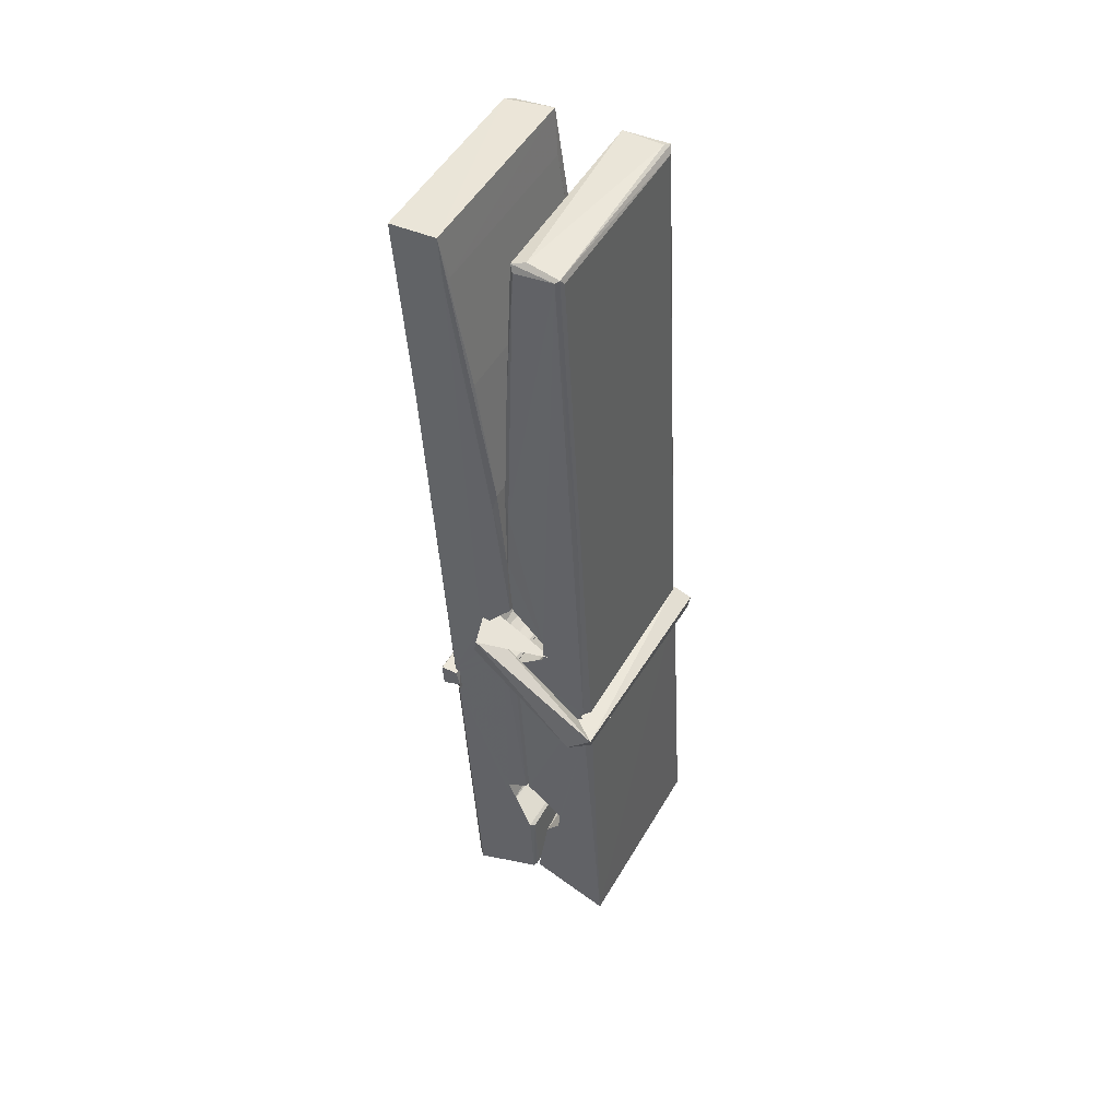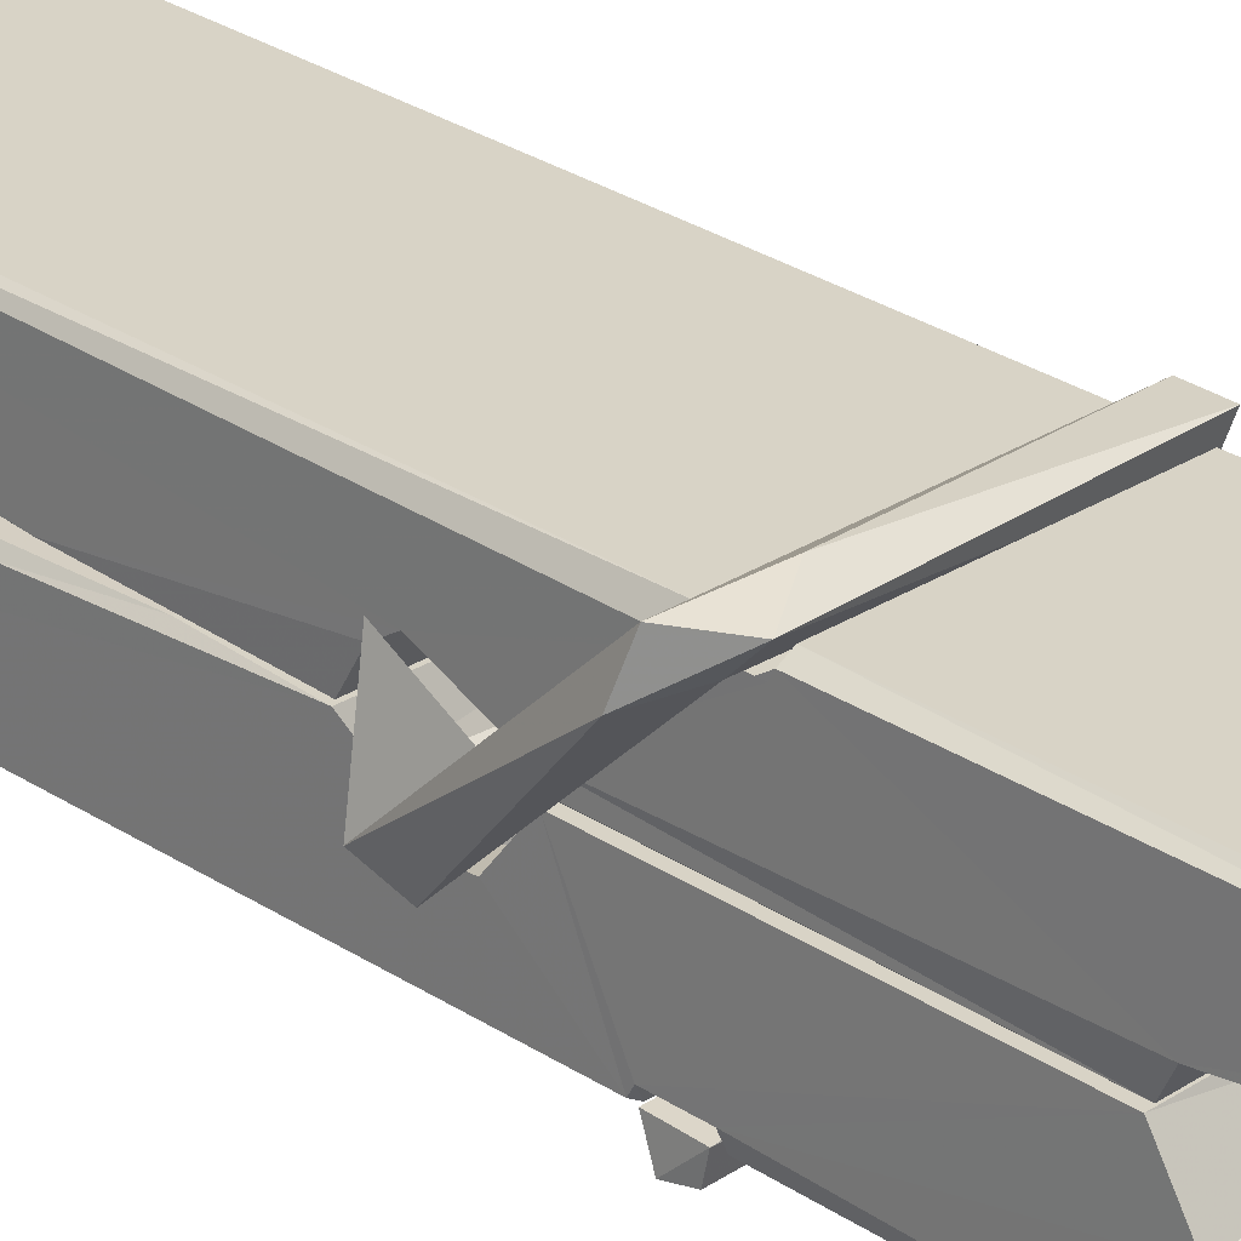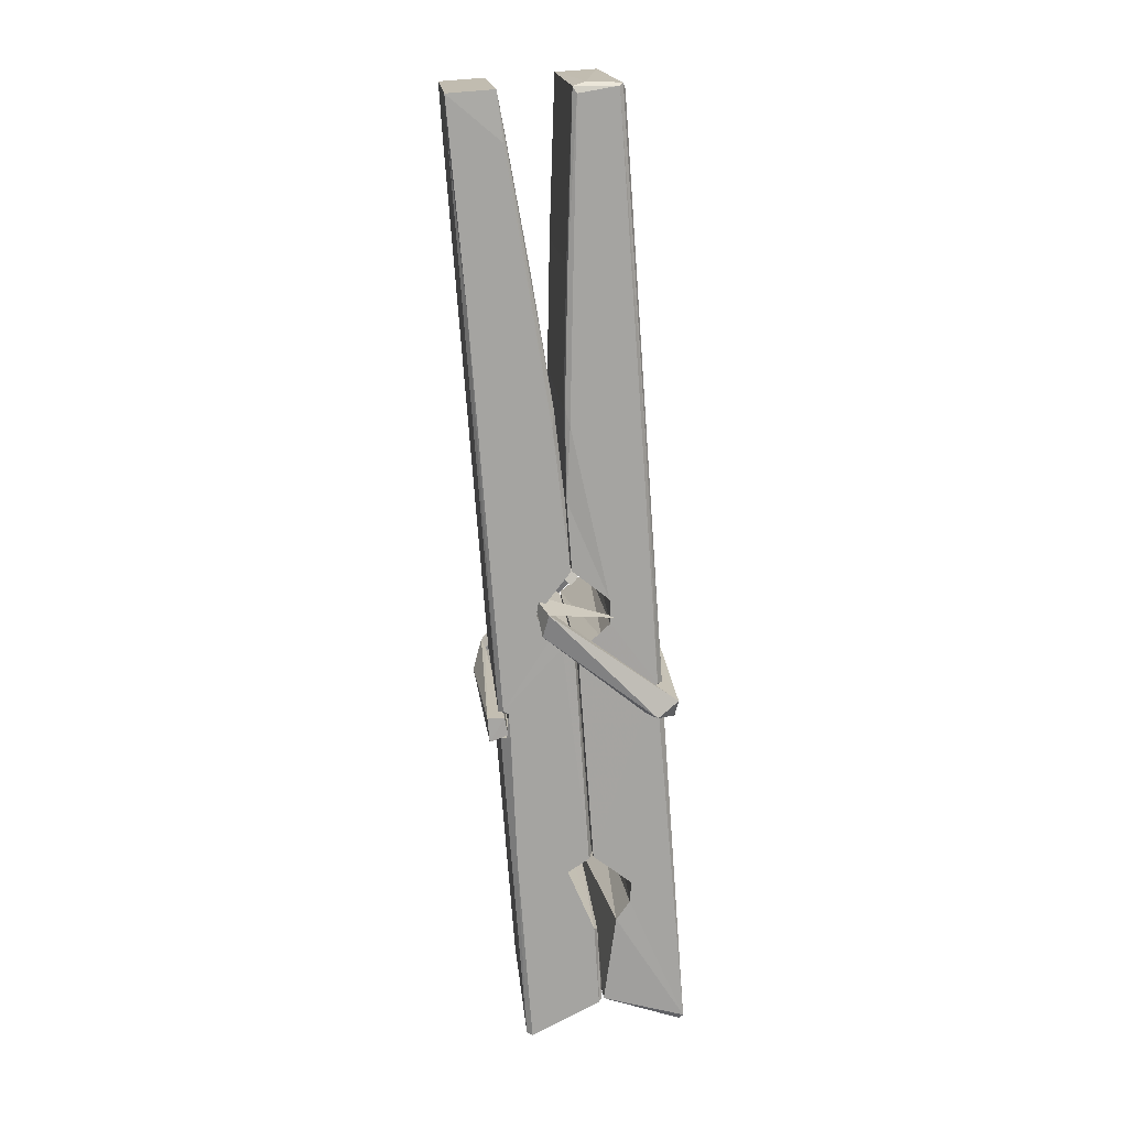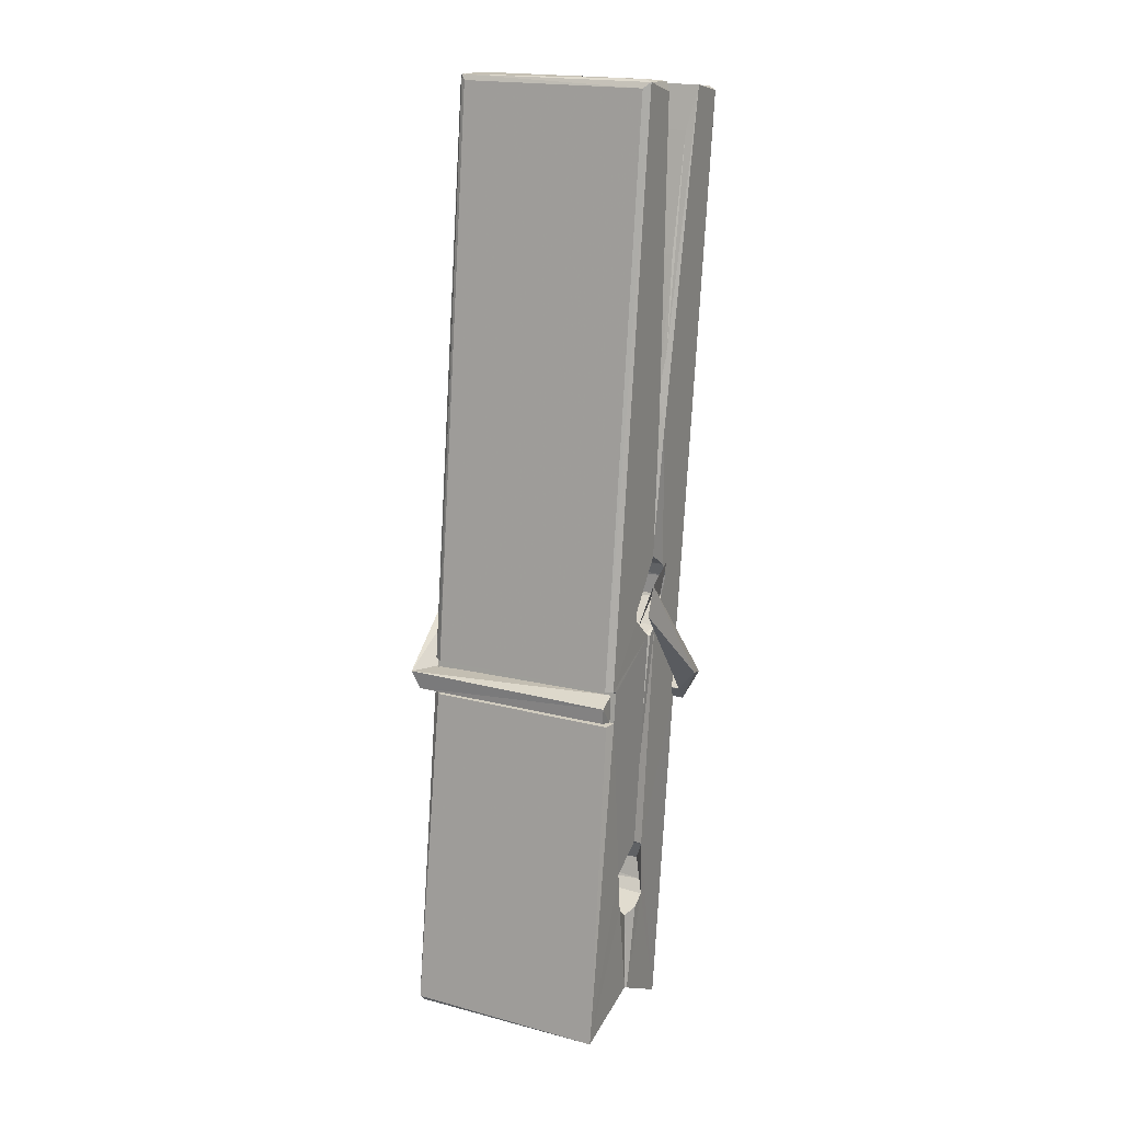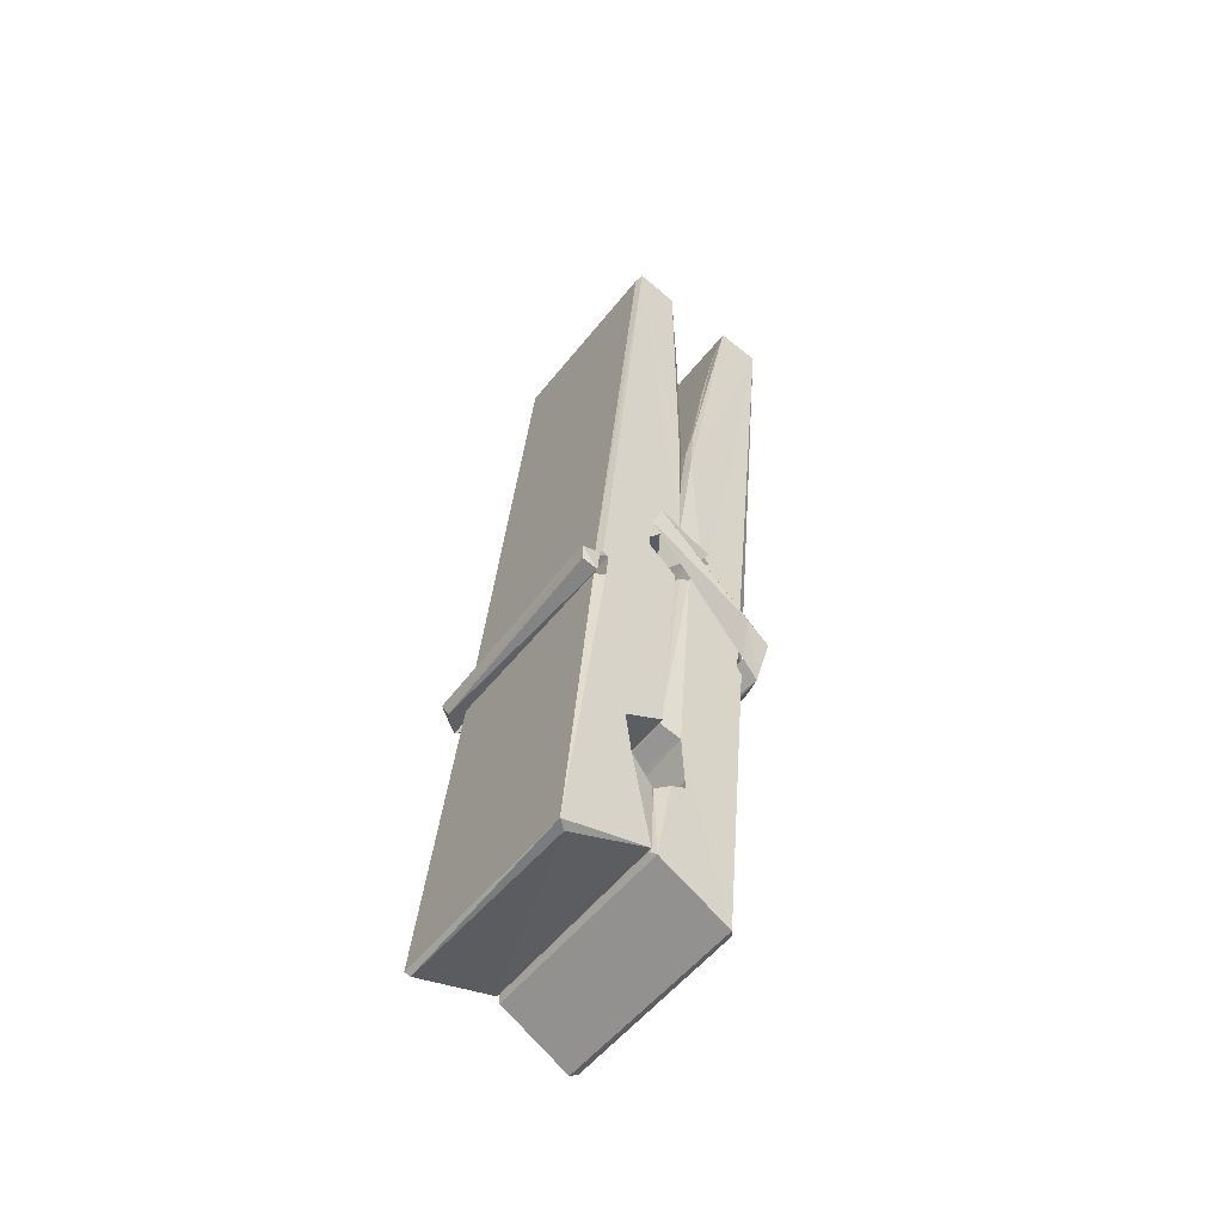
<metadata>
{"format":"obj","ext":"obj","renderer":"f3d","projection":"perspective","resolution":1024,"background":"white","views":[{"elev":52.1,"azim":119.6,"up":"+Y"},{"elev":25.0,"azim":-46.0,"up":"+Z"},{"elev":18.5,"azim":85.3,"up":"+Y"},{"elev":15.7,"azim":-153.2,"up":"+Y"},{"elev":-55.8,"azim":-127.0,"up":"+Y"}]}
</metadata>
<code>
v 1.653 11.67 -5.717
v 1.817 11.7 -5.776
v 1.655 11.7 -5.777
v 1.659 11.7 -5.778
v 1.642 12.25 -5.733
v 1.643 12.32 -5.72
v 1.641 12.42 -5.703
v 1.646 12.21 -5.738
v 1.799 12.42 -5.702
v 1.64 12.42 -5.66
v 1.64 12.19 -5.739
v 1.633 12.46 -5.696
v 1.813 11.84 -5.767
v 1.646 11.94 -5.697
v 1.644 12.02 -5.744
v 1.65 11.77 -5.763
v 1.65 11.78 -5.751
v 1.649 11.82 -5.754
v 1.815 11.78 -5.748
v 1.809 11.8 -5.742
v 1.655 11.79 -5.744
v 1.808 12.05 -5.724
v 1.804 12.07 -5.729
v 1.643 12.07 -5.731
v 1.643 12.08 -5.751
v 1.806 12.09 -5.752
v 1.651 11.96 -5.692
v 1.793 12.43 -5.704
v 1.796 12.46 -5.697
v 1.8 12.22 -5.739
v 1.808 12.03 -5.734
v 1.808 12.02 -5.755
v 1.809 12.02 -5.745
v 1.808 11.84 -5.77
v 1.815 11.7 -5.778
v 1.811 11.71 -5.779
v 1.814 11.95 -5.702
v 1.653 11.94 -5.693
v 1.794 12.42 -5.661
v 1.796 12.33 -5.721
v 1.644 12.04 -5.724
v 1.652 11.83 -5.769
v 1.659 11.8 -5.74
v 1.815 11.77 -5.771
v 1.648 12.14 -5.747
v 1.802 12.14 -5.748
v 1.643 12.06 -5.725
v 1.633 12.45 -5.661
v 1.64 12.46 -5.657
v 1.798 12.46 -5.659
v 1.802 12.3 -5.673
v 1.81 11.97 -5.697
v 1.811 11.77 -5.775
v 1.818 11.67 -5.719
v 1.814 11.67 -5.714
v 1.659 11.67 -5.713
v 1.652 11.7 -5.774
v 1.804 12.2 -5.738
v 1.814 11.82 -5.749
v 1.649 12.01 -5.756
v 1.804 12.02 -5.757
v 1.81 11.97 -5.701
v 1.644 12.01 -5.752
v 1.811 11.94 -5.699
v 1.806 11.95 -5.695
v 1.655 11.76 -5.773
v 1.645 11.96 -5.7
v 1.646 11.94 -5.701
v 1.806 11.97 -5.693
v 1.636 12.46 -5.753
v 1.814 11.7 -5.78
v 1.642 12.21 -5.746
v 1.639 12.33 -5.748
v 1.797 12.46 -5.757
v 1.797 12.46 -5.789
v 1.804 12.21 -5.752
v 1.802 12.22 -5.748
v 1.799 12.33 -5.75
v 1.639 12.2 -5.75
v 1.649 11.83 -5.769
v 1.813 11.84 -5.771
v 1.815 11.78 -5.79
v 1.649 11.81 -5.801
v 1.648 11.96 -5.828
v 1.813 11.83 -5.791
v 1.647 12.05 -5.784
v 1.804 12.08 -5.775
v 1.649 12.07 -5.771
v 1.807 12.06 -5.783
v 1.642 12.08 -5.752
v 1.643 12.03 -5.781
v 1.808 12.03 -5.777
v 1.808 12.04 -5.784
v 1.804 12.09 -5.753
v 1.644 12.01 -5.757
v 1.638 12.46 -5.793
v 1.798 12.22 -5.747
v 1.814 11.79 -5.802
v 1.804 11.96 -5.829
v 1.801 12.17 -5.813
v 1.791 12.46 -5.794
v 1.791 12.47 -5.764
v 1.794 12.46 -5.754
v 1.795 12.33 -5.749
v 1.643 12.06 -5.781
v 1.814 11.81 -5.803
v 1.65 11.78 -5.795
v 1.652 11.7 -5.779
v 1.644 12.14 -5.748
v 1.803 12.14 -5.749
v 1.803 11.99 -5.827
v 1.632 12.46 -5.79
v 1.638 12.46 -5.787
v 1.794 12.47 -5.792
v 1.809 11.99 -5.823
v 1.81 11.96 -5.825
v 1.816 11.68 -5.849
v 1.658 11.68 -5.84
v 1.645 11.96 -5.82
v 1.632 12.45 -5.756
v 1.814 11.68 -5.845
v 1.65 11.99 -5.826
v 1.644 11.99 -5.823
v 1.808 12.02 -5.758
v 1.644 11.98 -5.818
v 1.655 11.76 -5.774
v 1.652 11.68 -5.848
v 1.809 11.99 -5.819
v 1.804 11.96 -5.821
v 1.646 11.98 -5.825
v 1.81 11.98 -5.819
v 1.818 11.96 -5.836
v 1.646 11.96 -5.827
v 1.833 11.97 -5.821
v 1.646 11.96 -5.839
v 1.644 11.98 -5.841
v 1.813 11.94 -5.685
v 1.812 11.95 -5.701
v 1.812 12.05 -5.741
v 1.627 11.96 -5.686
v 1.806 12.05 -5.791
v 1.796 12.06 -5.723
v 1.65 12.02 -5.769
v 1.642 12.07 -5.724
v 1.63 12.06 -5.779
v 1.63 12.04 -5.787
v 1.621 11.97 -5.71
v 1.641 12.02 -5.749
v 1.665 11.95 -5.678
v 1.641 11.94 -5.687
v 1.639 11.95 -5.701
v 1.811 11.96 -5.698
v 1.642 11.96 -5.689
v 1.812 11.96 -5.684
v 1.831 12.06 -5.733
v 1.826 12.04 -5.728
v 1.821 11.97 -5.812
v 1.824 11.98 -5.838
f 49 29 12
f 8 5 6
f 5 7 6
f 7 40 6
f 40 8 6
f 58 30 29
f 58 29 9
f 12 5 11
f 18 15 42
f 15 63 42
f 20 59 19
f 38 14 1
f 18 43 17
f 18 59 43
f 17 43 21
f 22 23 26
f 41 31 15
f 15 32 60
f 7 5 12
f 50 9 29
f 48 10 49
f 28 12 29
f 28 29 40
f 29 30 40
f 23 24 26
f 22 47 23
f 47 24 23
f 41 22 31
f 18 13 59
f 43 59 20
f 19 17 21
f 21 20 19
f 44 16 19
f 16 17 19
f 54 57 2
f 69 52 51
f 39 51 50
f 28 7 12
f 30 8 40
f 40 7 28
f 25 45 26
f 25 26 24
f 47 22 41
f 31 33 15
f 33 32 15
f 34 13 42
f 42 13 18
f 43 20 21
f 36 35 3
f 36 3 4
f 57 3 2
f 3 35 2
f 10 39 50
f 10 50 49
f 25 11 45
f 11 5 8
f 11 8 45
f 45 8 30
f 26 45 46
f 45 30 46
f 58 22 26
f 26 46 58
f 46 30 58
f 51 39 69
f 39 10 69
f 25 24 11
f 47 67 48
f 67 27 48
f 48 27 10
f 51 9 50
f 22 9 51
f 52 22 51
f 64 37 55
f 55 56 54
f 54 56 1
f 4 3 66
f 36 4 66
f 36 66 53
f 35 36 53
f 35 53 2
f 56 55 38
f 66 3 57
f 1 18 17
f 14 18 1
f 15 18 14
f 47 11 24
f 11 47 48
f 12 11 48
f 49 12 48
f 29 49 50
f 9 22 58
f 31 22 52
f 31 52 33
f 64 19 59
f 19 64 44
f 2 44 64
f 2 64 54
f 57 54 1
f 32 61 60
f 33 13 32
f 62 33 52
f 47 41 15
f 15 60 63
f 60 61 42
f 34 42 61
f 32 13 34
f 32 34 61
f 33 59 13
f 64 59 33
f 38 55 65
f 55 37 65
f 14 68 15
f 60 42 63
f 66 16 44
f 66 44 53
f 2 53 44
f 55 54 64
f 38 1 56
f 17 57 1
f 57 17 16
f 66 57 16
f 15 68 67
f 62 37 64
f 68 37 62
f 68 62 67
f 64 33 62
f 52 69 62
f 67 62 69
f 67 69 27
f 47 15 67
f 69 10 27
f 37 38 65
f 38 37 68
f 68 14 38
f 82 117 71
f 75 76 74
f 76 77 78
f 76 78 74
f 78 103 74
f 73 72 79
f 73 79 120
f 83 85 106
f 83 80 85
f 83 106 98
f 83 98 107
f 106 116 98
f 105 86 91
f 87 94 89
f 112 123 122
f 123 90 105
f 90 88 105
f 70 73 120
f 103 78 104
f 78 77 97
f 78 97 104
f 88 94 87
f 89 86 105
f 105 87 89
f 93 86 89
f 117 116 99
f 115 100 111
f 96 111 101
f 111 100 101
f 100 114 101
f 72 73 104
f 73 70 103
f 73 103 104
f 104 97 72
f 90 109 94
f 94 88 90
f 105 88 87
f 92 91 93
f 91 86 93
f 95 91 92
f 92 124 95
f 95 81 80
f 80 81 85
f 98 82 107
f 107 82 126
f 108 71 118
f 127 121 117
f 114 112 96
f 114 96 101
f 102 103 70
f 72 97 110
f 72 110 109
f 110 94 109
f 97 77 110
f 89 94 110
f 89 110 76
f 110 77 76
f 122 111 96
f 96 112 122
f 79 72 109
f 109 90 79
f 127 84 119
f 113 112 114
f 114 102 113
f 75 102 114
f 75 114 100
f 75 100 115
f 121 127 118
f 126 71 108
f 84 127 117
f 99 84 117
f 127 83 107
f 127 119 83
f 95 123 91
f 91 123 105
f 90 123 112
f 90 112 79
f 112 120 79
f 112 70 120
f 70 112 113
f 70 113 102
f 102 75 103
f 103 75 74
f 76 75 89
f 75 115 89
f 115 93 89
f 81 128 116
f 106 85 81
f 106 81 116
f 98 116 117
f 98 117 82
f 121 71 117
f 71 121 118
f 127 108 118
f 92 93 124
f 93 115 124
f 123 95 125
f 81 95 124
f 128 81 124
f 124 115 128
f 128 115 111
f 111 122 125
f 111 125 128
f 122 123 125
f 80 83 119
f 71 126 82
f 127 107 108
f 107 126 108
f 119 129 128
f 128 125 119
f 80 125 95
f 125 80 119
f 99 116 128
f 99 128 129
f 99 129 119
f 119 84 99
f 131 158 130
f 132 136 158
f 132 134 133
f 130 136 133
f 132 133 135
f 136 132 135
f 130 158 136
f 149 137 154
f 154 152 153
f 155 134 158
f 158 131 139
f 151 148 153
f 147 146 151
f 155 142 156
f 156 142 139
f 155 139 142
f 142 155 141
f 141 155 142
f 145 144 143
f 145 143 144
f 148 145 144
f 144 145 148
f 146 145 148
f 147 145 146
f 146 148 151
f 147 140 145
f 156 139 131
f 134 155 156
f 155 158 139
f 145 140 148
f 147 150 140
f 150 147 151
f 150 149 140
f 140 153 148
f 153 140 154
f 154 140 149
f 151 138 150
f 153 152 151
f 138 152 137
f 137 152 154
f 150 137 149
f 137 150 138
f 138 151 152
f 157 134 156
f 157 156 131
f 157 131 134
f 132 158 134
f 134 131 133
f 131 130 133
f 133 136 135
f 49 29 12
f 8 5 6
f 5 7 6
f 7 40 6
f 40 8 6
f 58 30 29
f 58 29 9
f 12 5 11
f 18 15 42
f 15 63 42
f 20 59 19
f 38 14 1
f 18 43 17
f 18 59 43
f 17 43 21
f 22 23 26
f 41 31 15
f 15 32 60
f 7 5 12
f 50 9 29
f 48 10 49
f 28 12 29
f 28 29 40
f 29 30 40
f 23 24 26
f 22 47 23
f 47 24 23
f 41 22 31
f 18 13 59
f 43 59 20
f 19 17 21
f 21 20 19
f 44 16 19
f 16 17 19
f 54 57 2
f 69 52 51
f 39 51 50
f 28 7 12
f 30 8 40
f 40 7 28
f 25 45 26
f 25 26 24
f 47 22 41
f 31 33 15
f 33 32 15
f 34 13 42
f 42 13 18
f 43 20 21
f 36 35 3
f 36 3 4
f 57 3 2
f 3 35 2
f 10 39 50
f 10 50 49
f 25 11 45
f 11 5 8
f 11 8 45
f 45 8 30
f 26 45 46
f 45 30 46
f 58 22 26
f 26 46 58
f 46 30 58
f 51 39 69
f 39 10 69
f 25 24 11
f 47 67 48
f 67 27 48
f 48 27 10
f 51 9 50
f 22 9 51
f 52 22 51
f 64 37 55
f 55 56 54
f 54 56 1
f 4 3 66
f 36 4 66
f 36 66 53
f 35 36 53
f 35 53 2
f 56 55 38
f 66 3 57
f 1 18 17
f 14 18 1
f 15 18 14
f 47 11 24
f 11 47 48
f 12 11 48
f 49 12 48
f 29 49 50
f 9 22 58
f 31 22 52
f 31 52 33
f 64 19 59
f 19 64 44
f 2 44 64
f 2 64 54
f 57 54 1
f 32 61 60
f 33 13 32
f 62 33 52
f 47 41 15
f 15 60 63
f 60 61 42
f 34 42 61
f 32 13 34
f 32 34 61
f 33 59 13
f 64 59 33
f 38 55 65
f 55 37 65
f 14 68 15
f 60 42 63
f 66 16 44
f 66 44 53
f 2 53 44
f 55 54 64
f 38 1 56
f 17 57 1
f 57 17 16
f 66 57 16
f 15 68 67
f 62 37 64
f 68 37 62
f 68 62 67
f 64 33 62
f 52 69 62
f 67 62 69
f 67 69 27
f 47 15 67
f 69 10 27
f 37 38 65
f 38 37 68
f 68 14 38
f 82 117 71
f 75 76 74
f 76 77 78
f 76 78 74
f 78 103 74
f 73 72 79
f 73 79 120
f 83 85 106
f 83 80 85
f 83 106 98
f 83 98 107
f 106 116 98
f 105 86 91
f 87 94 89
f 112 123 122
f 123 90 105
f 90 88 105
f 70 73 120
f 103 78 104
f 78 77 97
f 78 97 104
f 88 94 87
f 89 86 105
f 105 87 89
f 93 86 89
f 117 116 99
f 115 100 111
f 96 111 101
f 111 100 101
f 100 114 101
f 72 73 104
f 73 70 103
f 73 103 104
f 104 97 72
f 90 109 94
f 94 88 90
f 105 88 87
f 92 91 93
f 91 86 93
f 95 91 92
f 92 124 95
f 95 81 80
f 80 81 85
f 98 82 107
f 107 82 126
f 108 71 118
f 127 121 117
f 114 112 96
f 114 96 101
f 102 103 70
f 72 97 110
f 72 110 109
f 110 94 109
f 97 77 110
f 89 94 110
f 89 110 76
f 110 77 76
f 122 111 96
f 96 112 122
f 79 72 109
f 109 90 79
f 127 84 119
f 113 112 114
f 114 102 113
f 75 102 114
f 75 114 100
f 75 100 115
f 121 127 118
f 126 71 108
f 84 127 117
f 99 84 117
f 127 83 107
f 127 119 83
f 95 123 91
f 91 123 105
f 90 123 112
f 90 112 79
f 112 120 79
f 112 70 120
f 70 112 113
f 70 113 102
f 102 75 103
f 103 75 74
f 76 75 89
f 75 115 89
f 115 93 89
f 81 128 116
f 106 85 81
f 106 81 116
f 98 116 117
f 98 117 82
f 121 71 117
f 71 121 118
f 127 108 118
f 92 93 124
f 93 115 124
f 123 95 125
f 81 95 124
f 128 81 124
f 124 115 128
f 128 115 111
f 111 122 125
f 111 125 128
f 122 123 125
f 80 83 119
f 71 126 82
f 127 107 108
f 107 126 108
f 119 129 128
f 128 125 119
f 80 125 95
f 125 80 119
f 99 116 128
f 99 128 129
f 99 129 119
f 119 84 99
f 131 158 130
f 132 136 158
f 132 134 133
f 130 136 133
f 132 133 135
f 136 132 135
f 130 158 136
f 149 137 154
f 154 152 153
f 155 134 158
f 158 131 139
f 151 148 153
f 147 146 151
f 155 142 156
f 156 142 139
f 155 139 142
f 142 155 141
f 141 155 142
f 145 144 143
f 145 143 144
f 148 145 144
f 144 145 148
f 146 145 148
f 147 145 146
f 146 148 151
f 147 140 145
f 156 139 131
f 134 155 156
f 155 158 139
f 145 140 148
f 147 150 140
f 150 147 151
f 150 149 140
f 140 153 148
f 153 140 154
f 154 140 149
f 151 138 150
f 153 152 151
f 138 152 137
f 137 152 154
f 150 137 149
f 137 150 138
f 138 151 152
f 157 134 156
f 157 156 131
f 157 131 134
f 132 158 134
f 134 131 133
f 131 130 133
f 133 136 135

</code>
